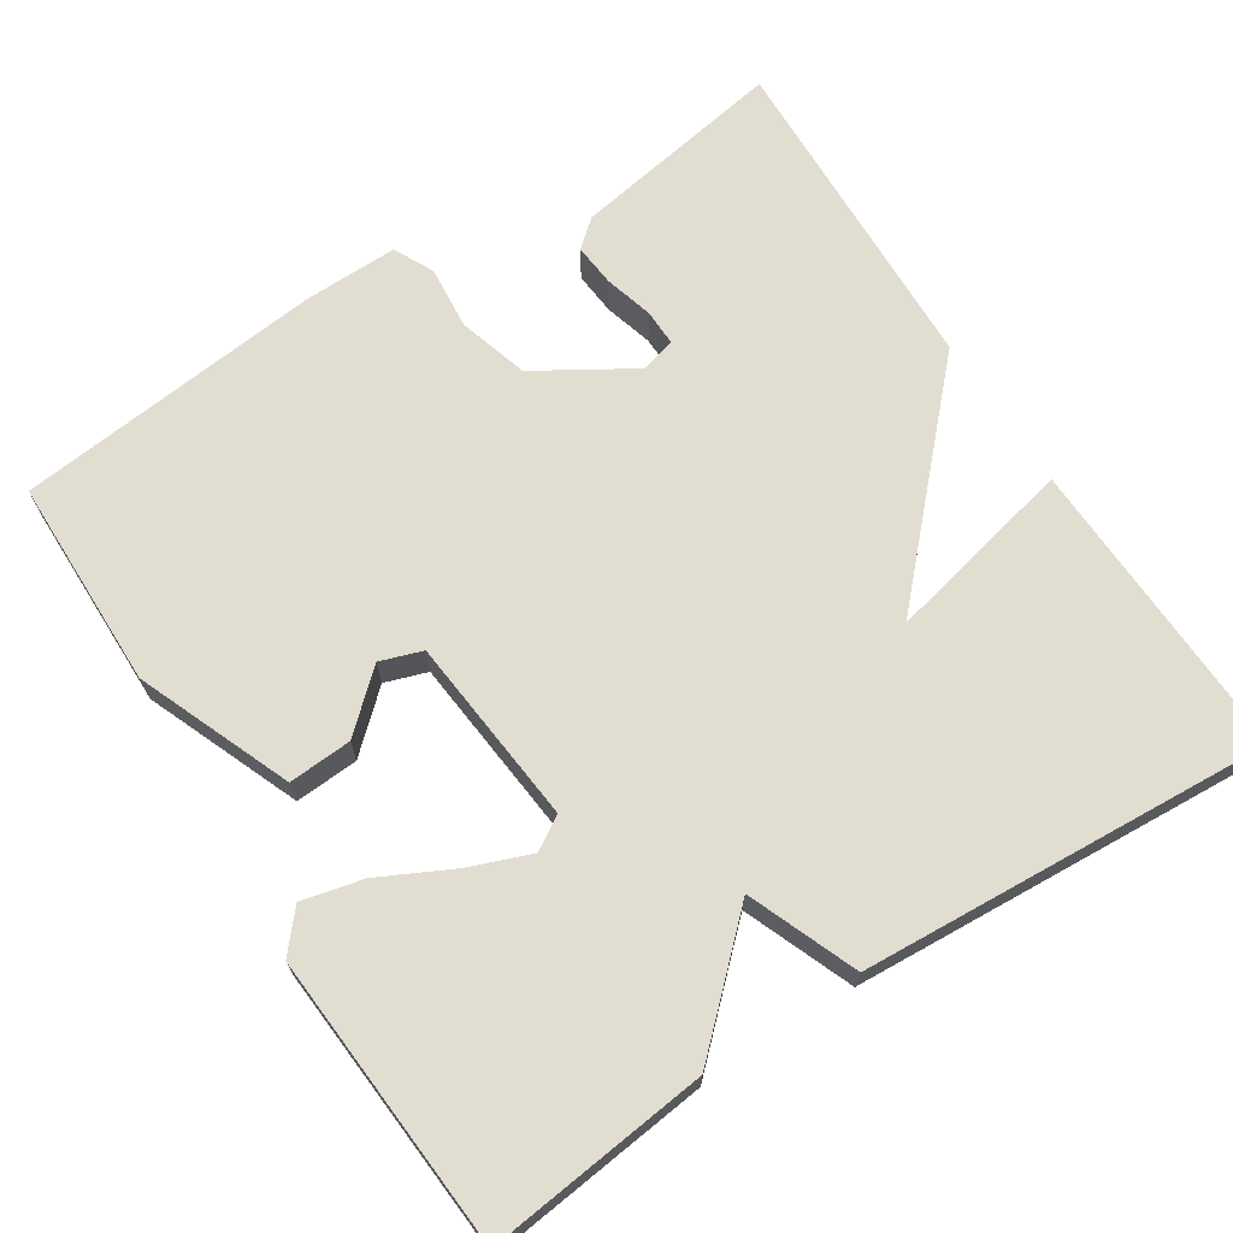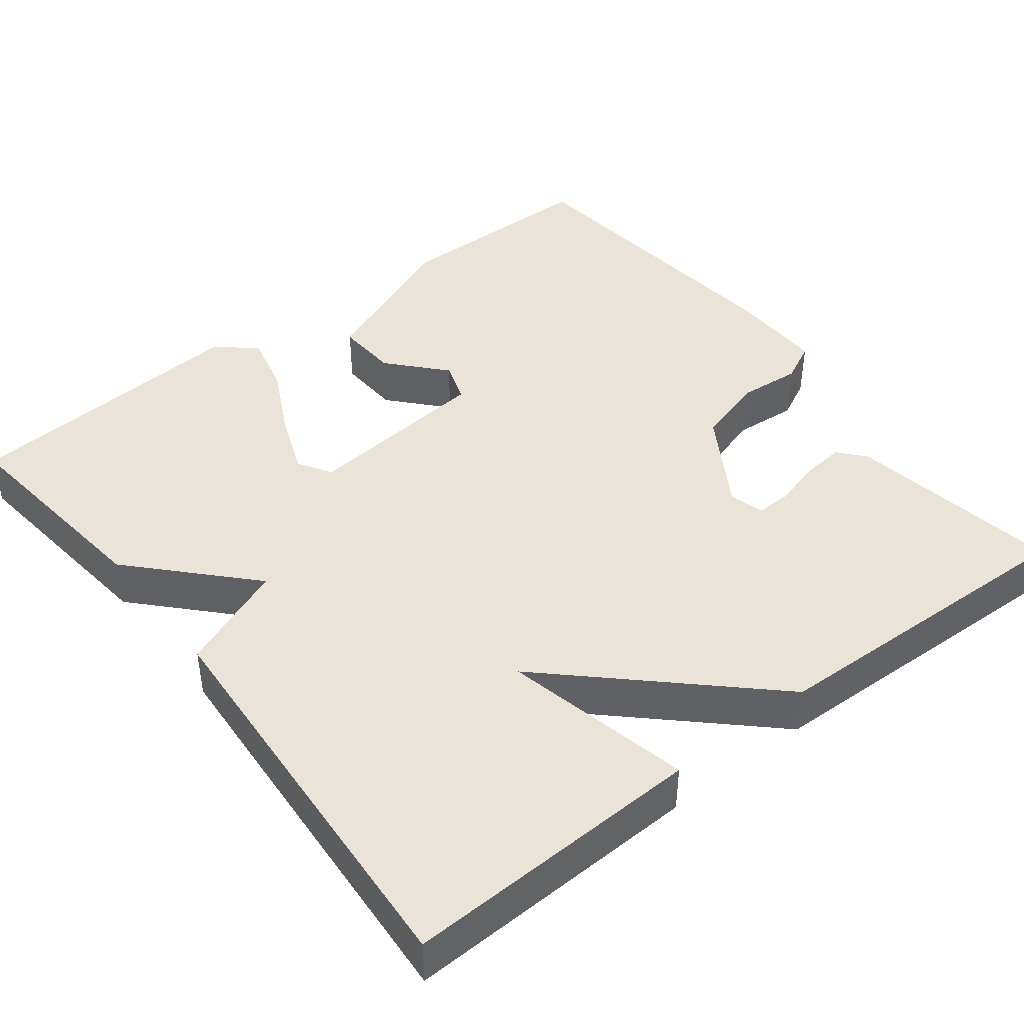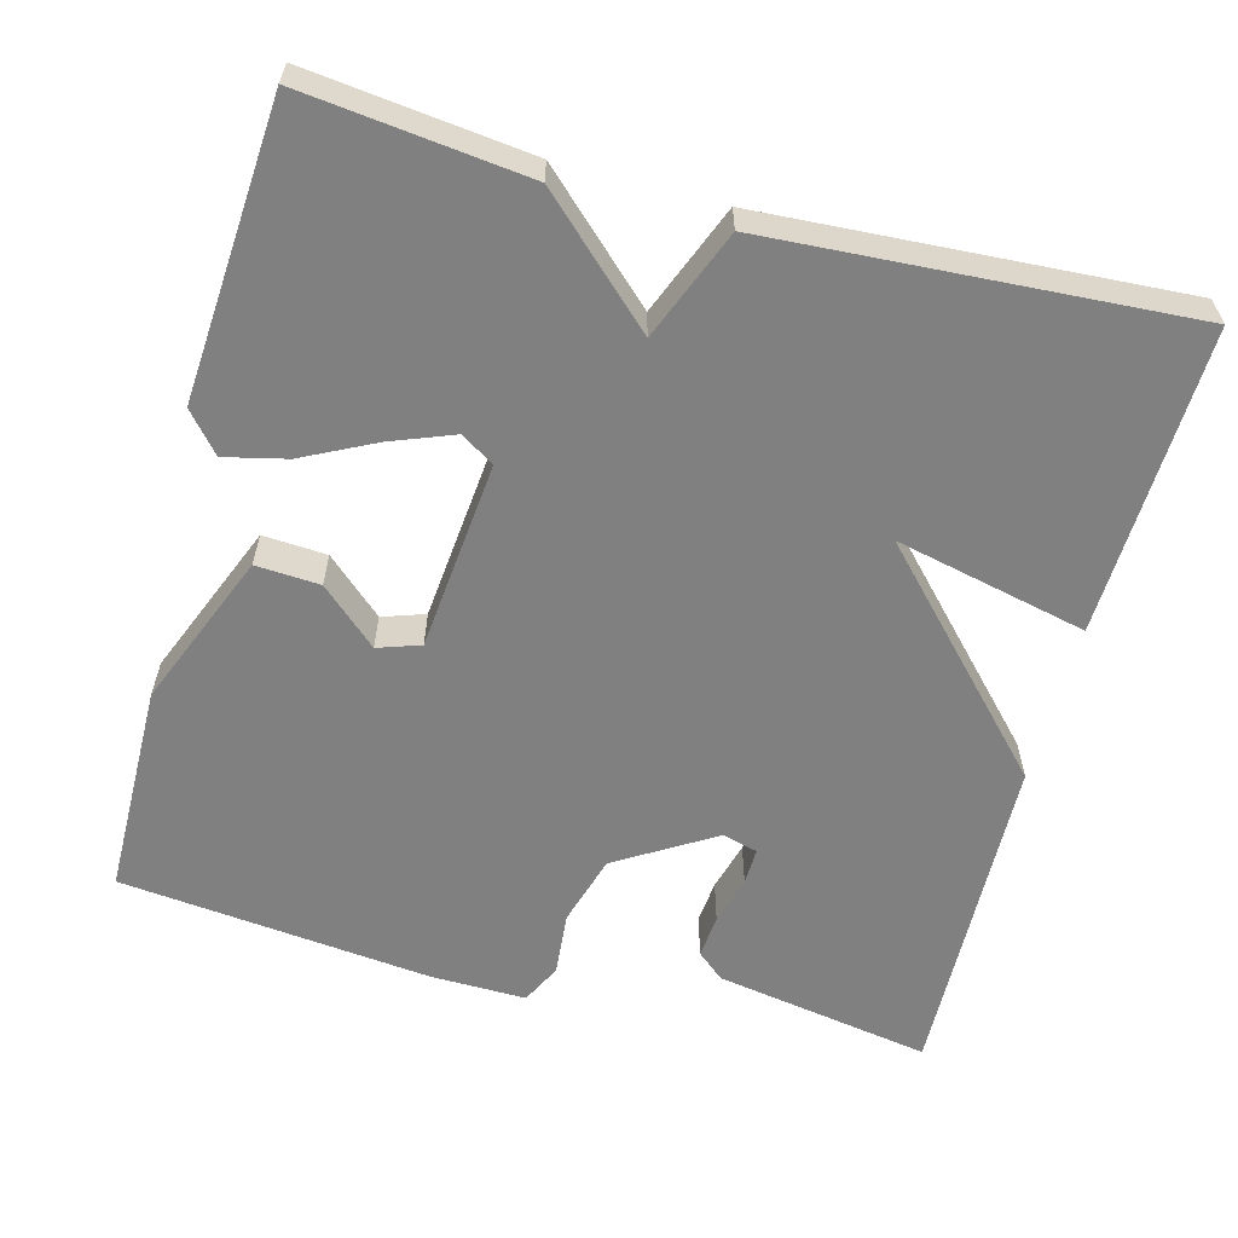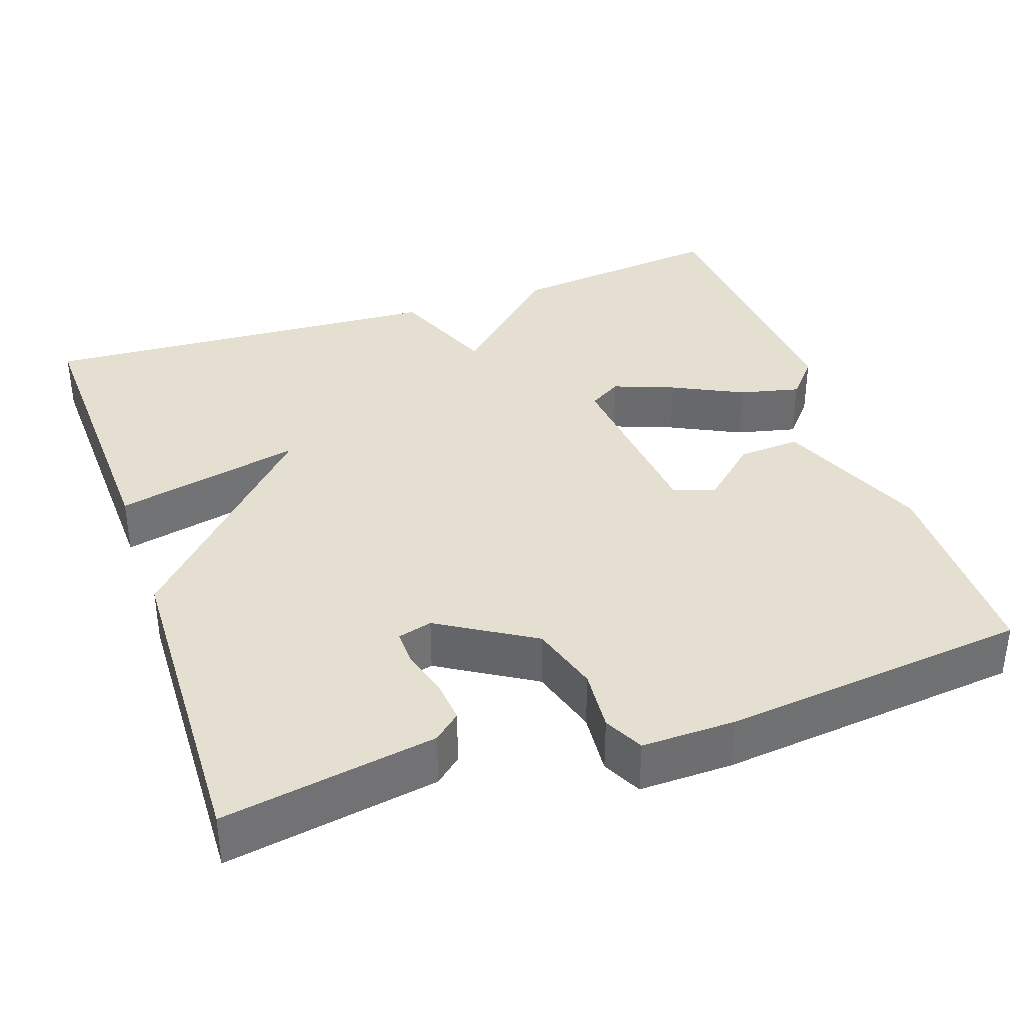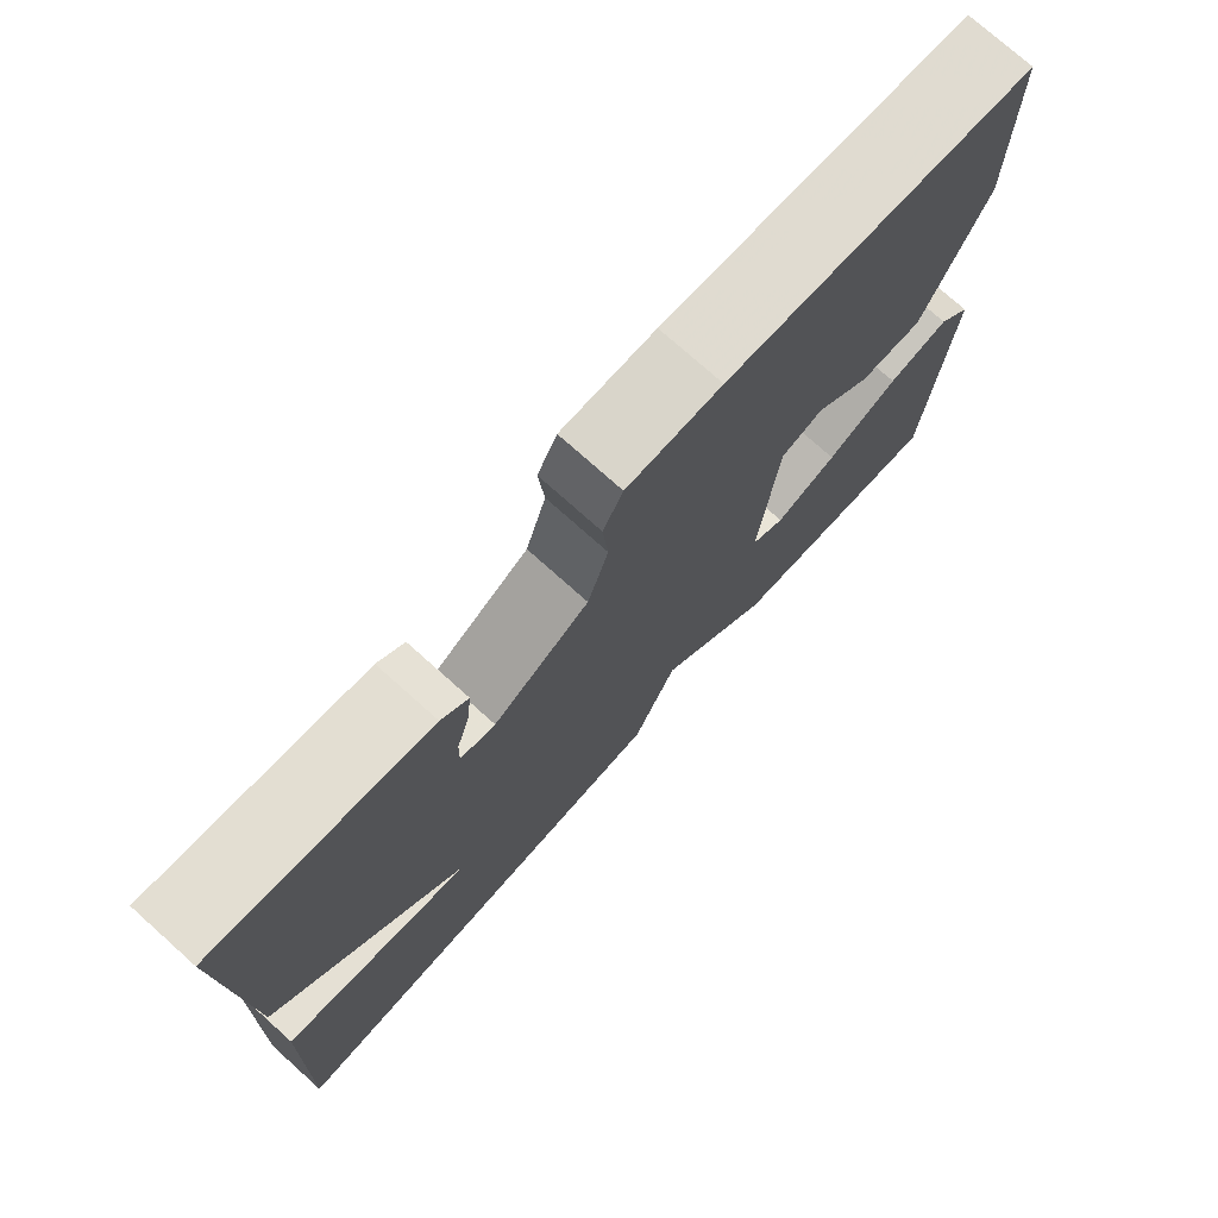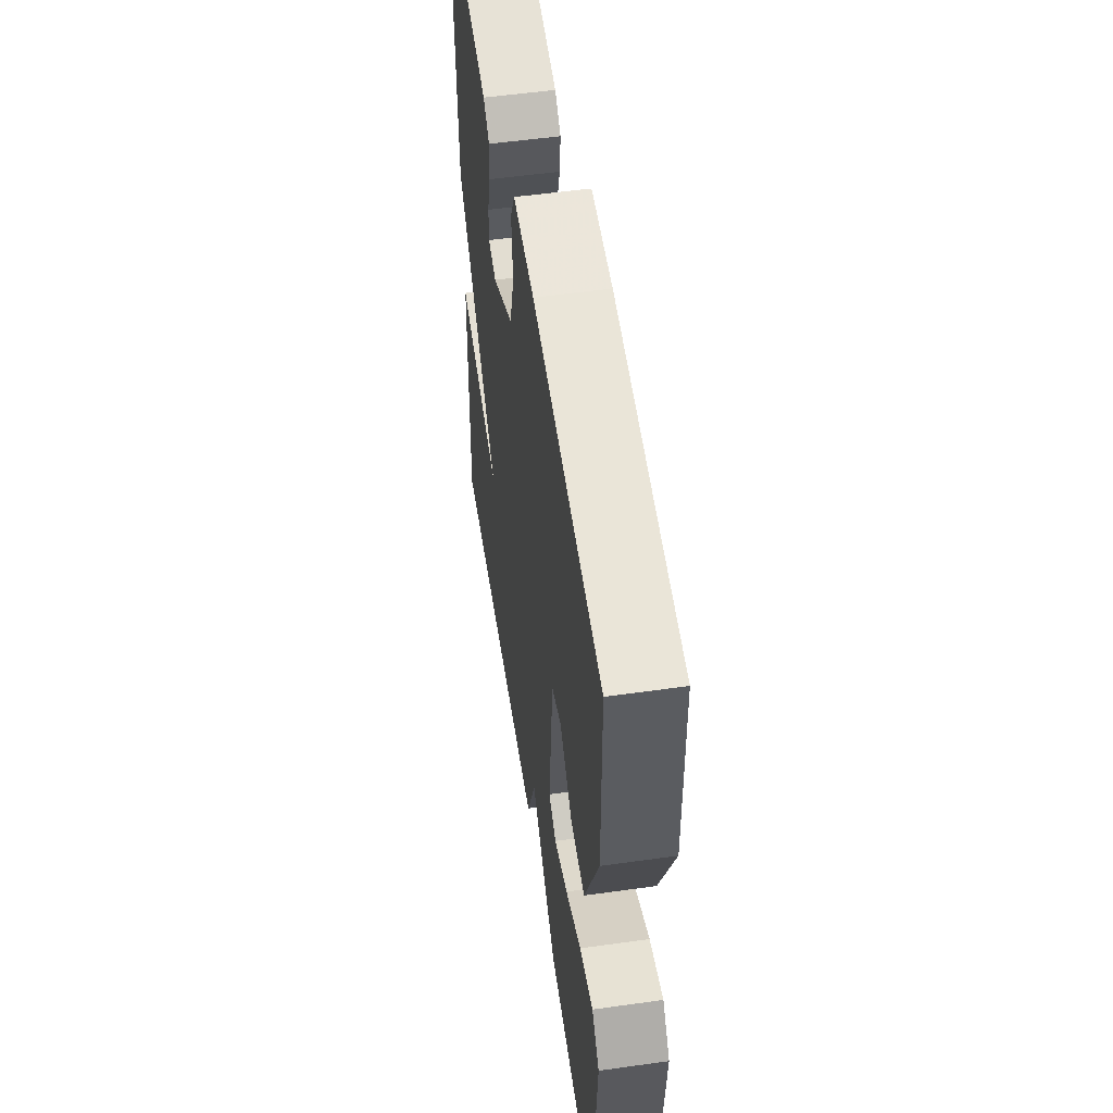
<metadata>
{"format":"obj","ext":"obj","renderer":"f3d","projection":"perspective","resolution":1024,"background":"white","views":[{"elev":68.9,"azim":147.3,"up":"+Y"},{"elev":43.5,"azim":-127.8,"up":"+Y"},{"elev":-60.2,"azim":165.1,"up":"+Y"},{"elev":36.6,"azim":-19.1,"up":"+Y"},{"elev":75.5,"azim":-48.2,"up":"+Z"},{"elev":53.9,"azim":81.5,"up":"+Z"}]}
</metadata>
<code>
v 0.5 0.07 -0.5
v 0.221 0.07 -0.468
v 0.076 0.07 -0.331
v 0.021 0.07 -0.468
v -0.5 0.07 -0.5
v -0.487 0.07 -0.116
v -0.247 0.07 -0.17
v -0.487 0.07 0.084
v -0.5 0.07 0.5
v -0.229 0.07 0.454
v -0.195 0.07 0.425
v -0.2 0.07 0.371
v -0.217 0.07 0.31
v -0.218 0.07 0.264
v -0.174 0.07 0.252
v -0.053 0.07 0.326
v -0.027 0.07 0.414
v -0.034 0.07 0.494
v -0.009 0.07 0.544
v 0.11 0.07 0.542
v 0.5 0.07 0.5
v 0.503 0.07 0.234
v 0.424 0.07 0.04
v 0.344 0.07 0.045
v 0.273 0.07 0.109
v 0.22 0.07 0.091
v 0.197 0.07 -0.147
v 0.239 0.07 -0.173
v 0.317 0.07 -0.143
v 0.407 0.07 -0.098
v 0.484 0.07 -0.08
v 0.526 0.07 -0.129
v 0.5 0 -0.5
v 0.221 0 -0.468
v 0.076 0 -0.331
v 0.021 0 -0.468
v -0.5 0 -0.5
v -0.487 0 -0.116
v -0.247 0 -0.17
v -0.487 0 0.084
v -0.5 0 0.5
v -0.229 0 0.454
v -0.195 0 0.425
v -0.2 0 0.371
v -0.217 0 0.31
v -0.218 0 0.264
v -0.174 0 0.252
v -0.053 0 0.326
v -0.027 0 0.414
v -0.034 0 0.494
v -0.009 0 0.544
v 0.11 0 0.542
v 0.5 0 0.5
v 0.503 0 0.234
v 0.424 0 0.04
v 0.344 0 0.045
v 0.273 0 0.109
v 0.22 0 0.091
v 0.197 0 -0.147
v 0.239 0 -0.173
v 0.317 0 -0.143
v 0.407 0 -0.098
v 0.484 0 -0.08
v 0.526 0 -0.129
f 1 2 3
f 32 1 3
f 31 32 3
f 30 31 3
f 29 30 3
f 28 29 3
f 27 28 3
f 26 27 3
f 23 24 25
f 22 23 25
f 21 22 25
f 20 21 25
f 19 20 25
f 18 19 25
f 17 18 25
f 16 17 25 26
f 26 3 4
f 16 26 4
f 15 16 4
f 11 12 13
f 10 11 13
f 9 10 13
f 8 9 13
f 7 8 13 14
f 4 5 6 7
f 4 7 14 15
f 35 34 33
f 35 33 64
f 35 64 63
f 35 63 62
f 35 62 61
f 35 61 60
f 35 60 59
f 35 59 58
f 57 56 55
f 57 55 54
f 57 54 53
f 57 53 52
f 57 52 51
f 57 51 50
f 57 50 49
f 58 57 49 48
f 36 35 58
f 36 58 48
f 36 48 47
f 45 44 43
f 45 43 42
f 45 42 41
f 45 41 40
f 46 45 40 39
f 39 38 37 36
f 47 46 39 36
f 1 33 34 2
f 2 34 35 3
f 3 35 36 4
f 4 36 37 5
f 5 37 38 6
f 6 38 39 7
f 7 39 40 8
f 8 40 41 9
f 9 41 42 10
f 10 42 43 11
f 11 43 44 12
f 12 44 45 13
f 13 45 46 14
f 14 46 47 15
f 15 47 48 16
f 16 48 49 17
f 17 49 50 18
f 18 50 51 19
f 19 51 52 20
f 20 52 53 21
f 21 53 54 22
f 22 54 55 23
f 23 55 56 24
f 24 56 57 25
f 25 57 58 26
f 26 58 59 27
f 27 59 60 28
f 28 60 61 29
f 29 61 62 30
f 30 62 63 31
f 31 63 64 32
f 32 64 33 1

</code>
